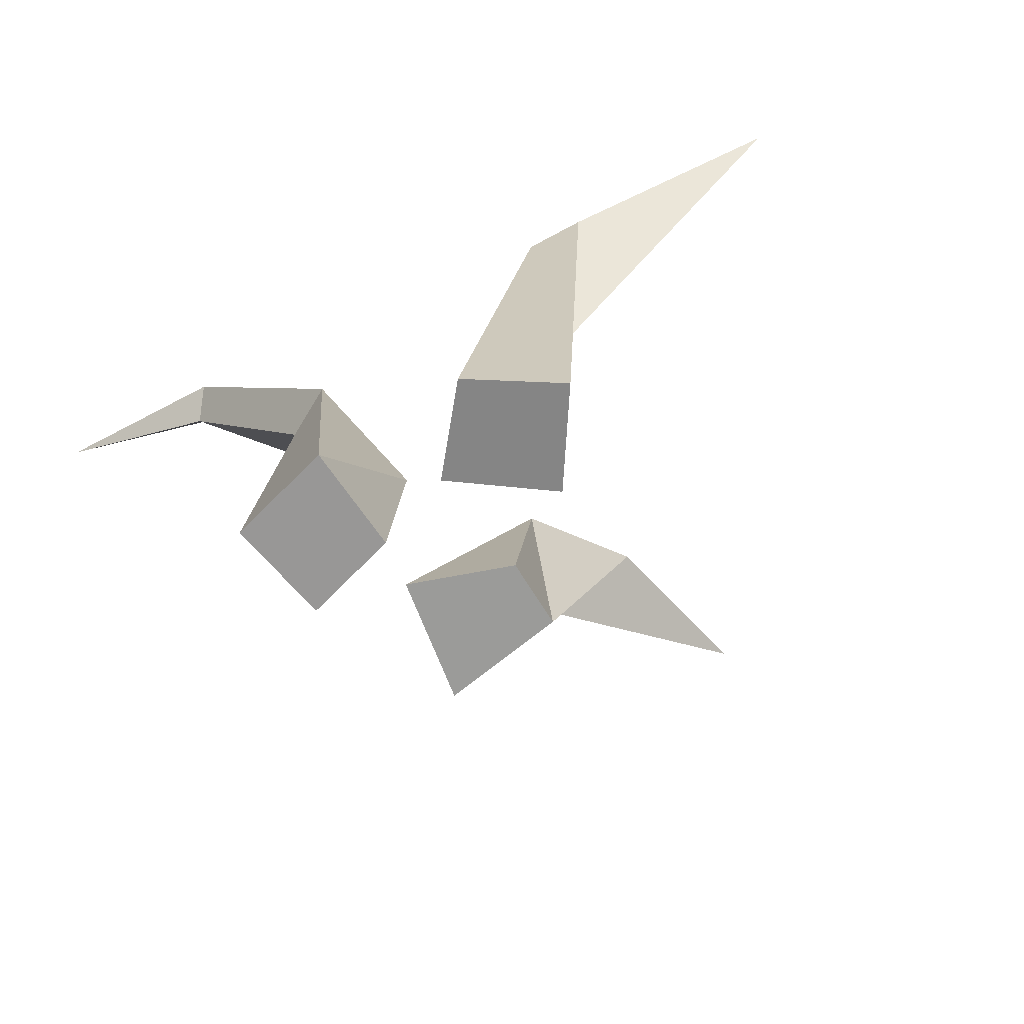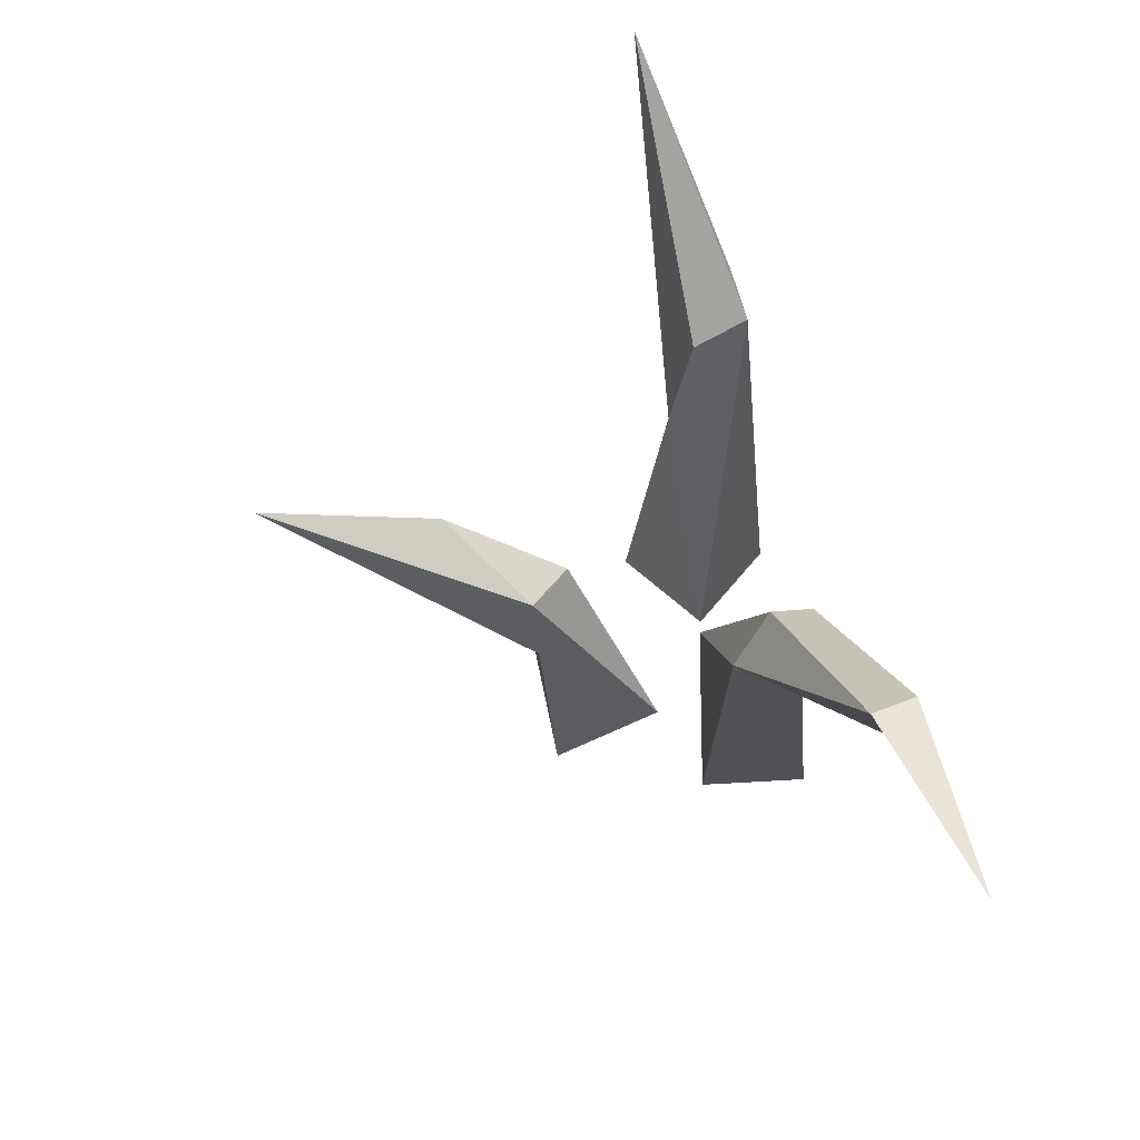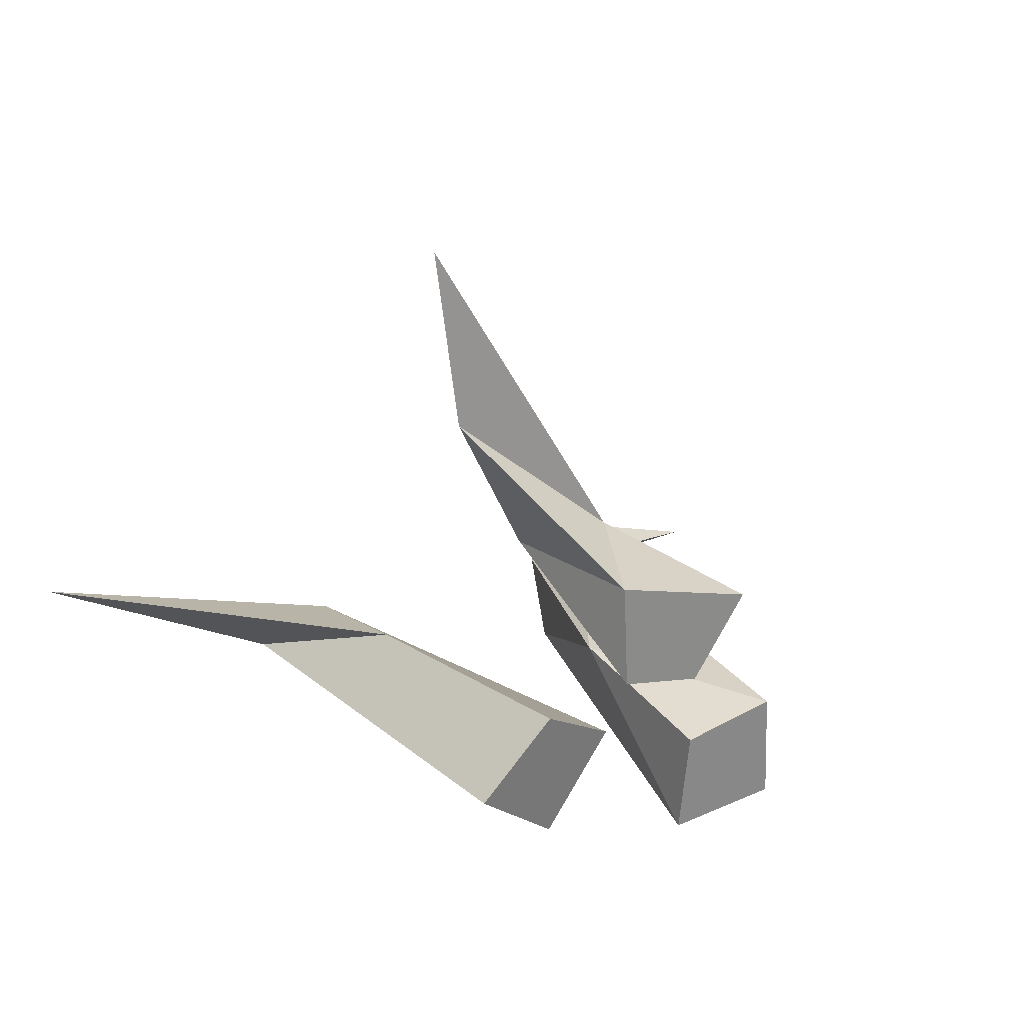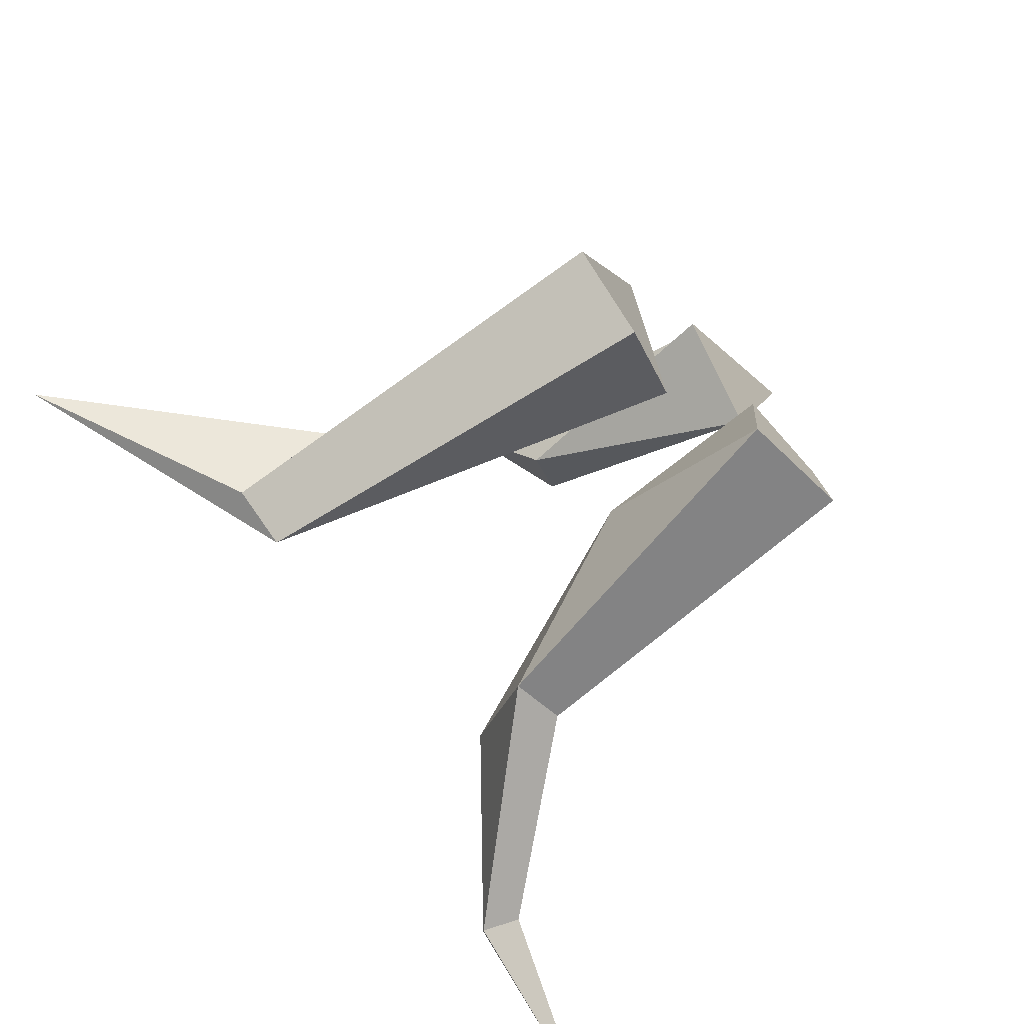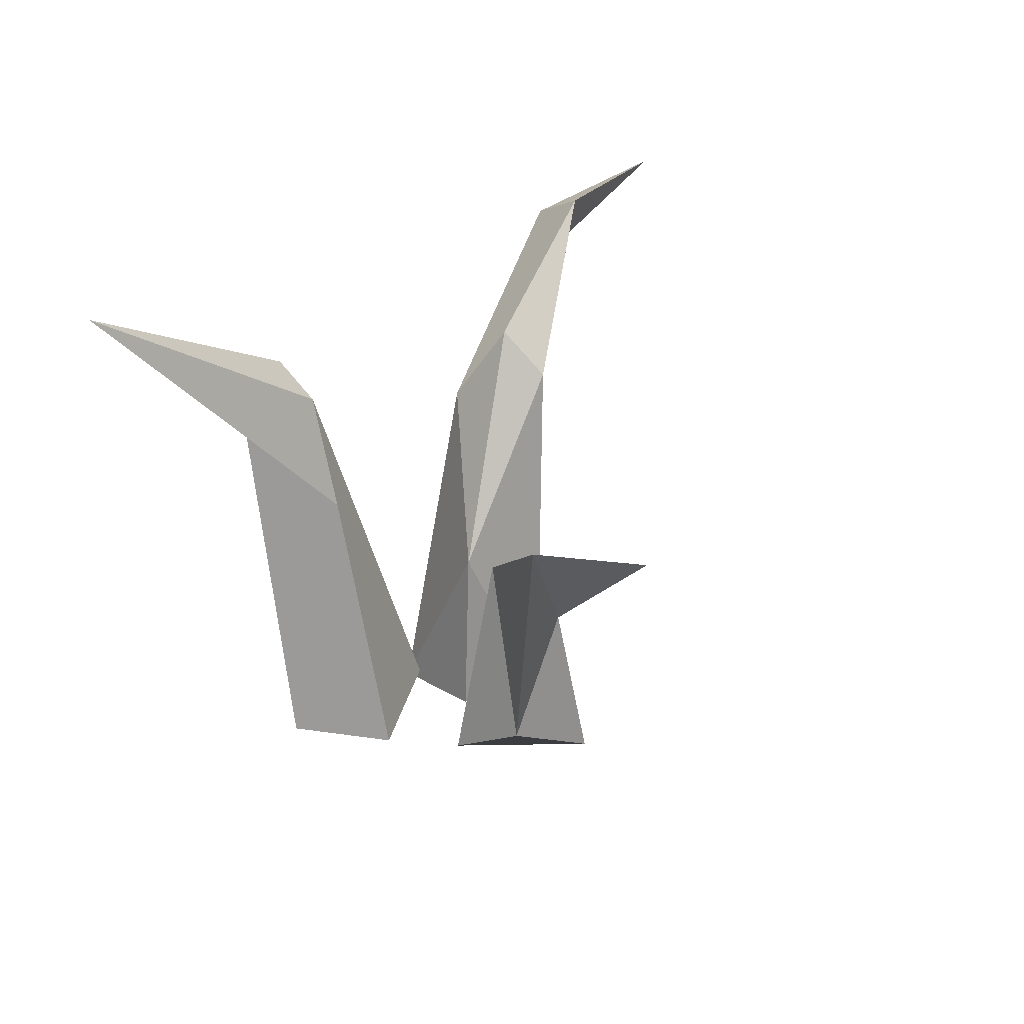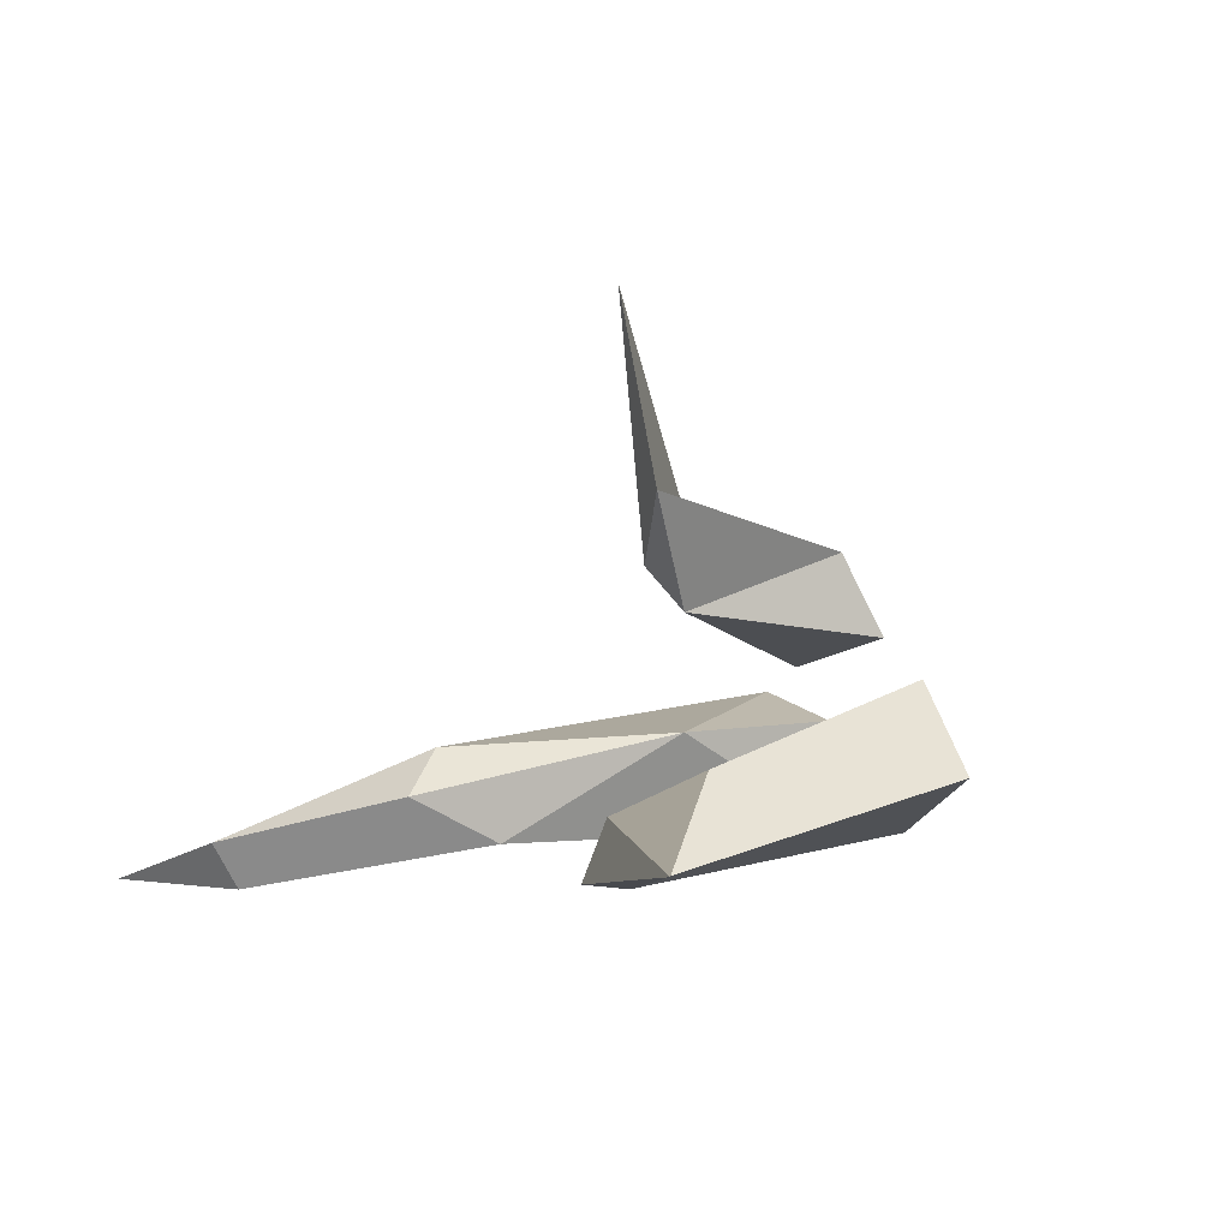
<metadata>
{"format":"obj","ext":"obj","renderer":"f3d","projection":"perspective","resolution":1024,"background":"white","views":[{"elev":-67.6,"azim":-140.9,"up":"+Y"},{"elev":66.7,"azim":85.4,"up":"+Y"},{"elev":29.4,"azim":-31.6,"up":"+Z"},{"elev":-71.9,"azim":-48.7,"up":"+Z"},{"elev":19.1,"azim":-37.1,"up":"+Y"},{"elev":10.5,"azim":-125.2,"up":"+Z"}]}
</metadata>
<code>
o Grass_Cube.001
v 0.05654 -0.02224 -0.02153
v 0.05259 0.1553 -0.008307
v 0.04831 -0.01997 -0.1262
v 0.1526 -0.02144 -0.009677
v 0.1528 -0.02812 -0.1159
v 0.4476 0.5446 -0.1769
v 0.1604 0.3214 -0.07924
v 0.2858 0.483 -0.1255
v 0.2804 0.5257 -0.106
v 0.1648 0.3541 -0.01708
v 0.1351 0.4018 -0.05019
v 0.2625 0.5086 -0.1491
v 0.1041 0.324 -0.0995
v -0.09003 0.009822 -0.09491
v -0.1683 0.003904 -0.02834
v -0.09752 -0.001836 0.04847
v -0.4097 0.5123 0.02335
v -0.1305 0.2661 0.009103
v -0.2108 0.4048 -0.05197
v -0.1528 0.4118 -0.06096
v -0.1445 0.3802 -0.01147
v -0.007329 0.03383 -0.0212
v -0.02189 -0.02068 0.07232
v 0.1059 -0.03021 0.1377
v -0.04558 0.2993 0.4121
v 0.05583 0.1387 0.1513
v -0.04401 0.2578 0.2358
v -0.002213 0.0159 0.1537
v -0.00711 0.2004 0.1179
v 0.03497 0.2139 0.1549
v 0.07775 0.002991 0.03063
f 8 6 9
f 2 10 11
f 2 13 3
f 20 17 21
f 19 17 20
f 22 18 16
f 18 21 17
f 20 21 22
f 27 25 30
f 24 31 26
f 26 30 25
f 23 28 29
f 29 30 31
f 28 26 27
f 1 2 3
f 4 2 1
f 7 5 3 13
f 12 9 6
f 8 12 6
f 12 8 7 13
f 12 13 11 9
f 2 4 10
f 11 10 9
f 2 11 13
f 7 10 4 5
f 8 9 10 7
f 14 22 16 15
f 19 20 14 15
f 18 22 21
f 18 19 15 16
f 1 3 5 4
f 14 20 22
f 23 31 24 28
f 19 18 17
f 26 31 30
f 28 27 29
f 23 29 31
f 29 27 30
f 28 24 26
f 27 26 25

</code>
